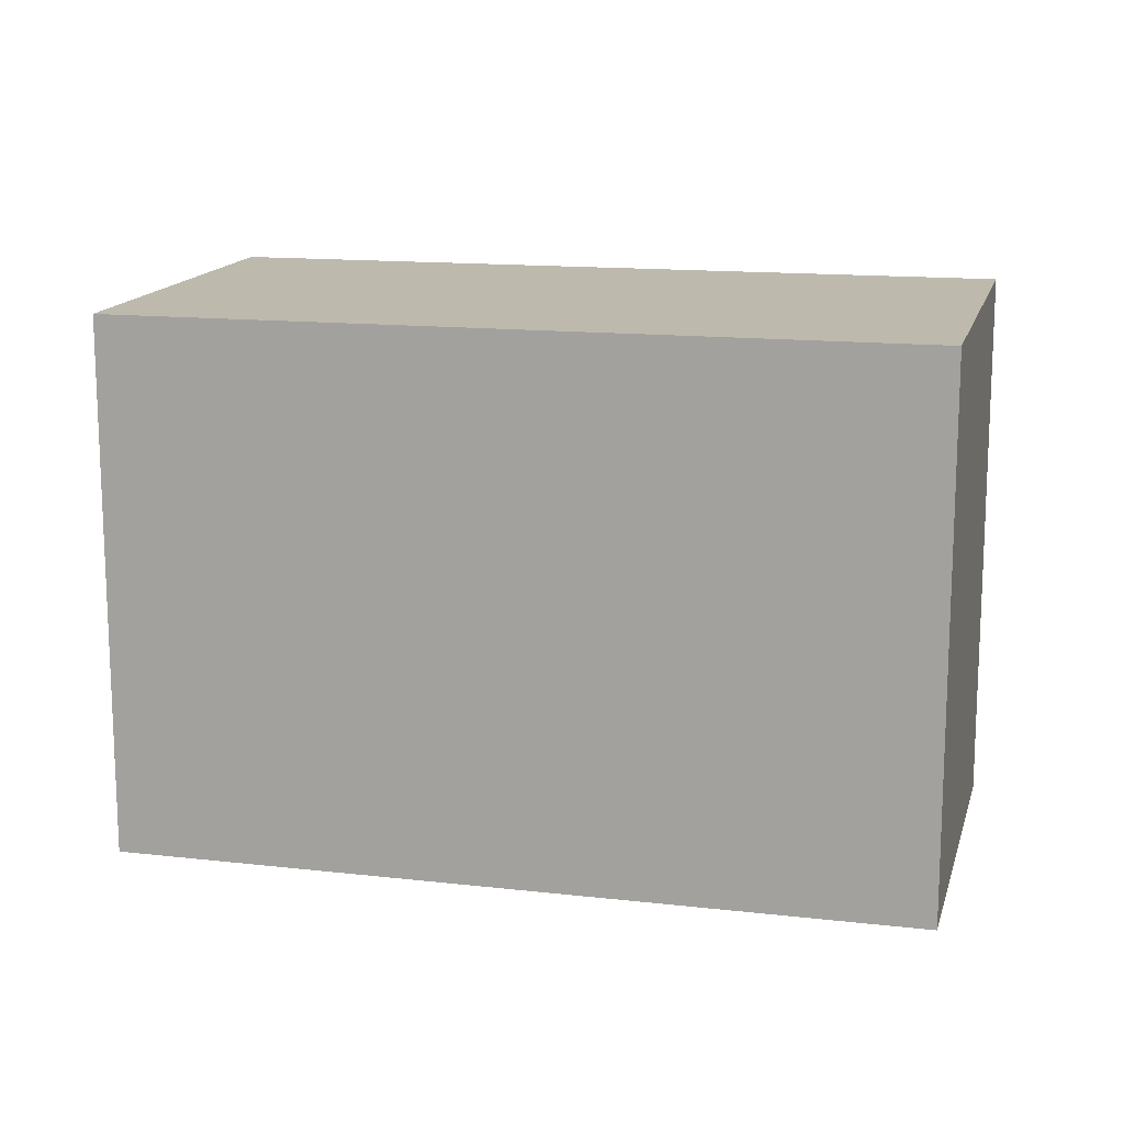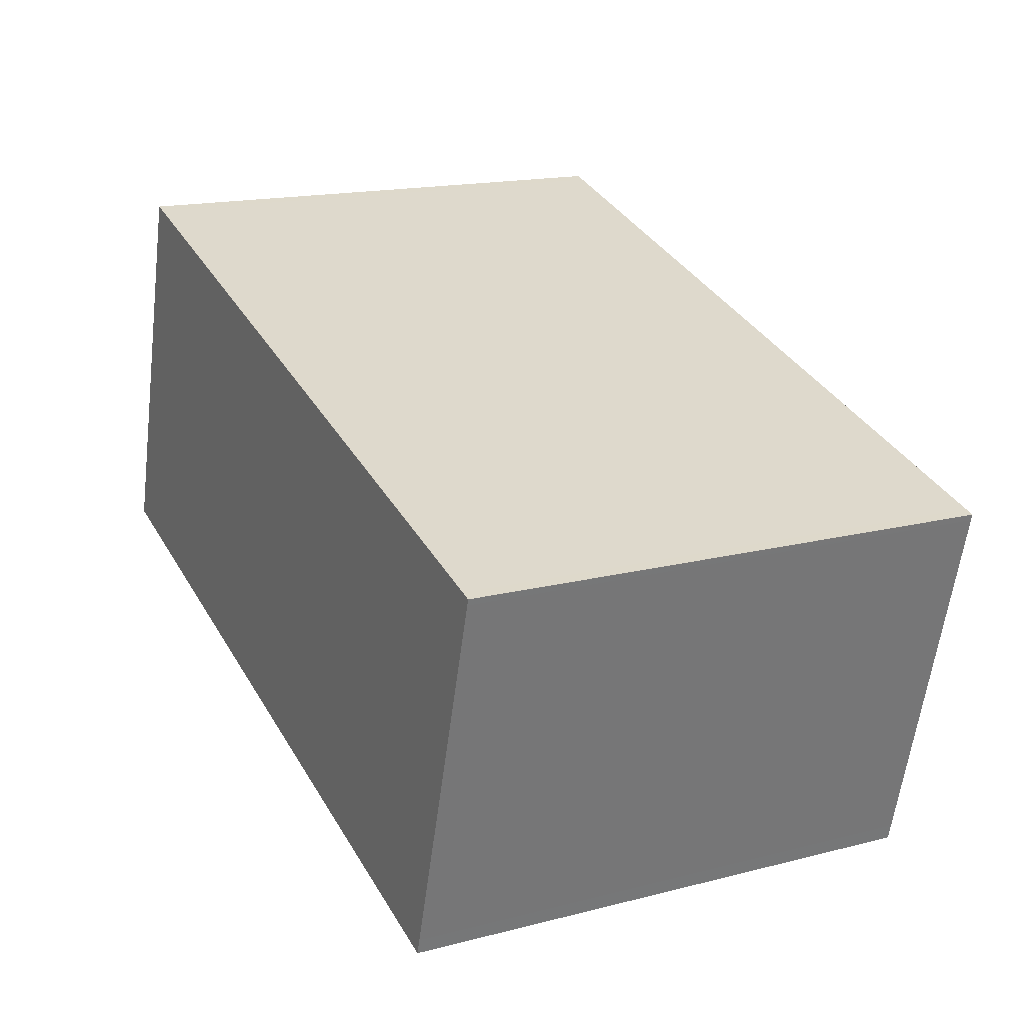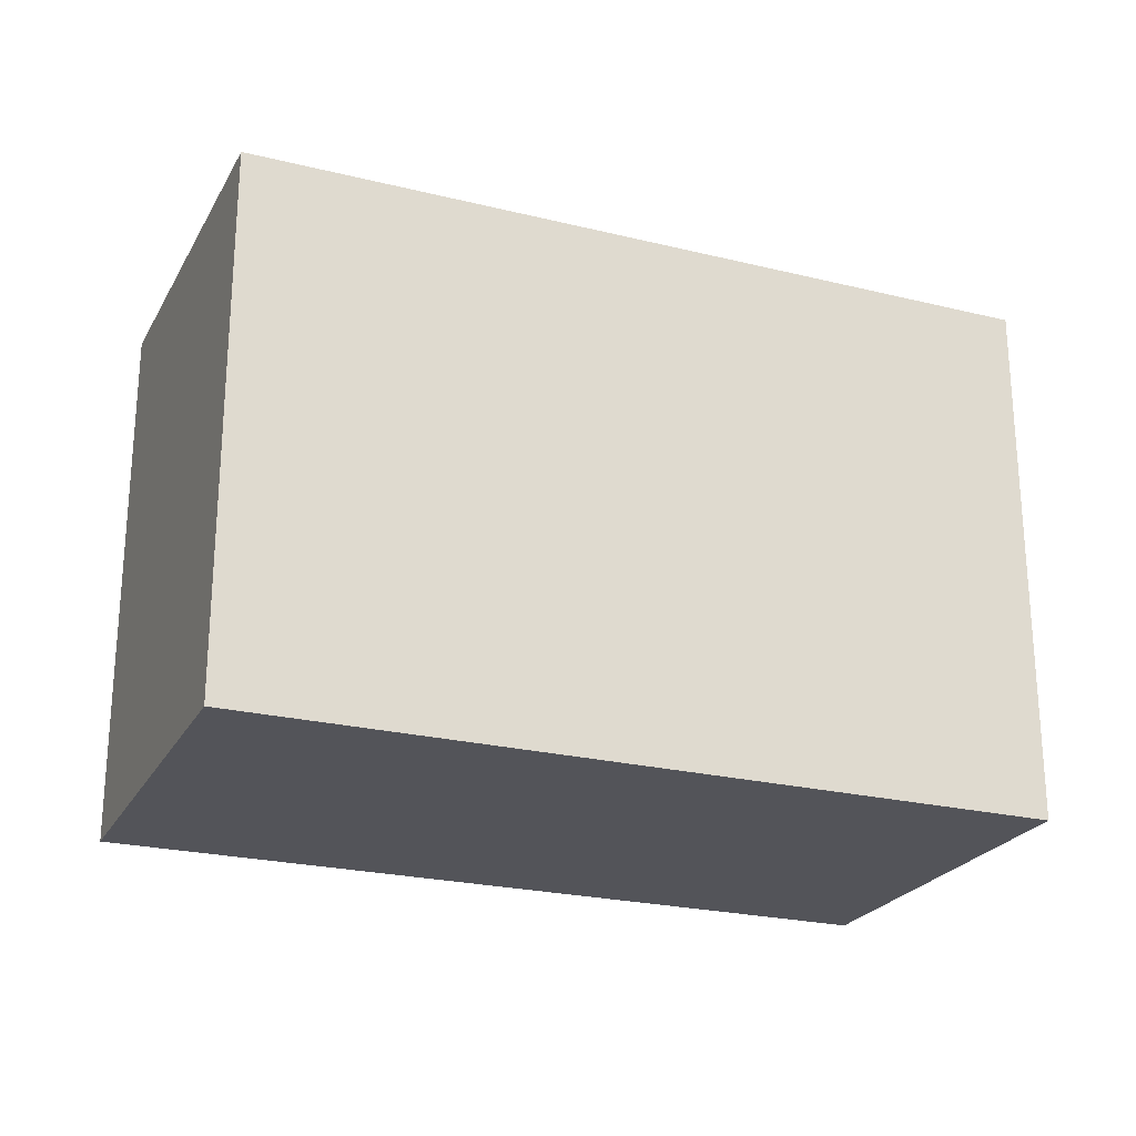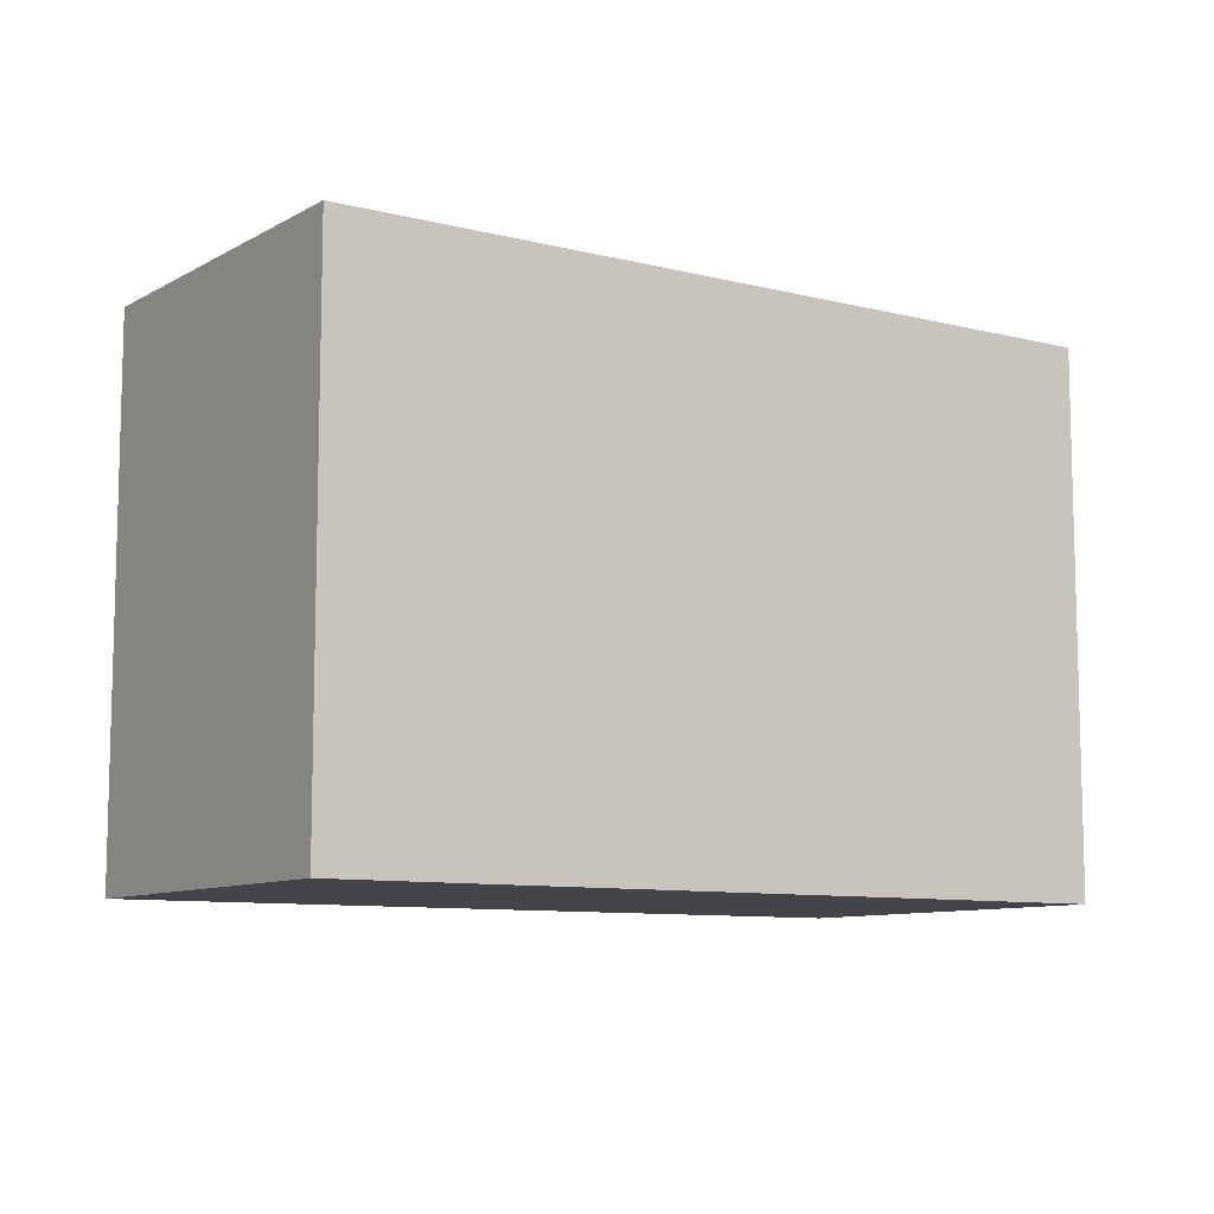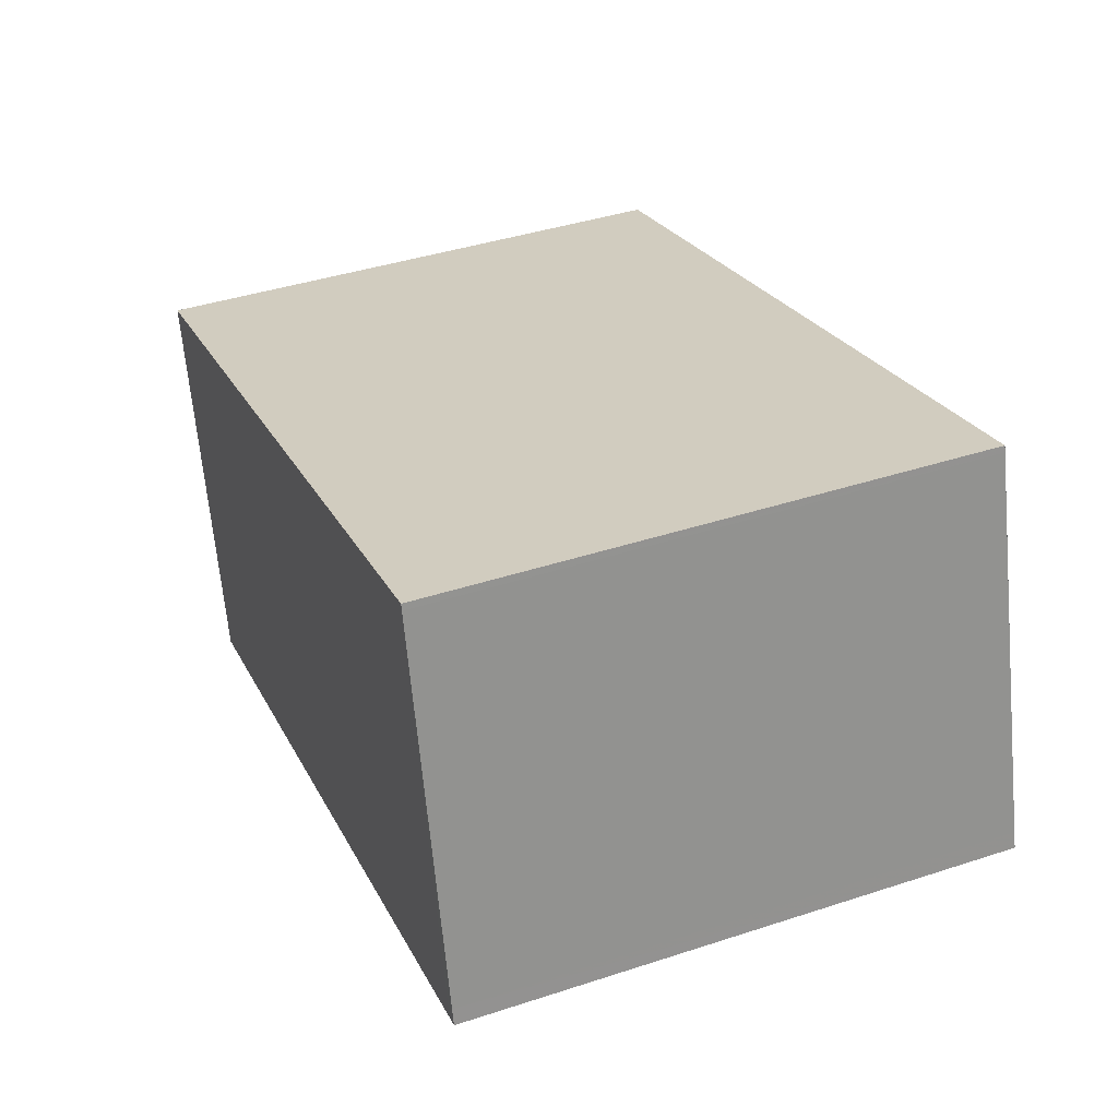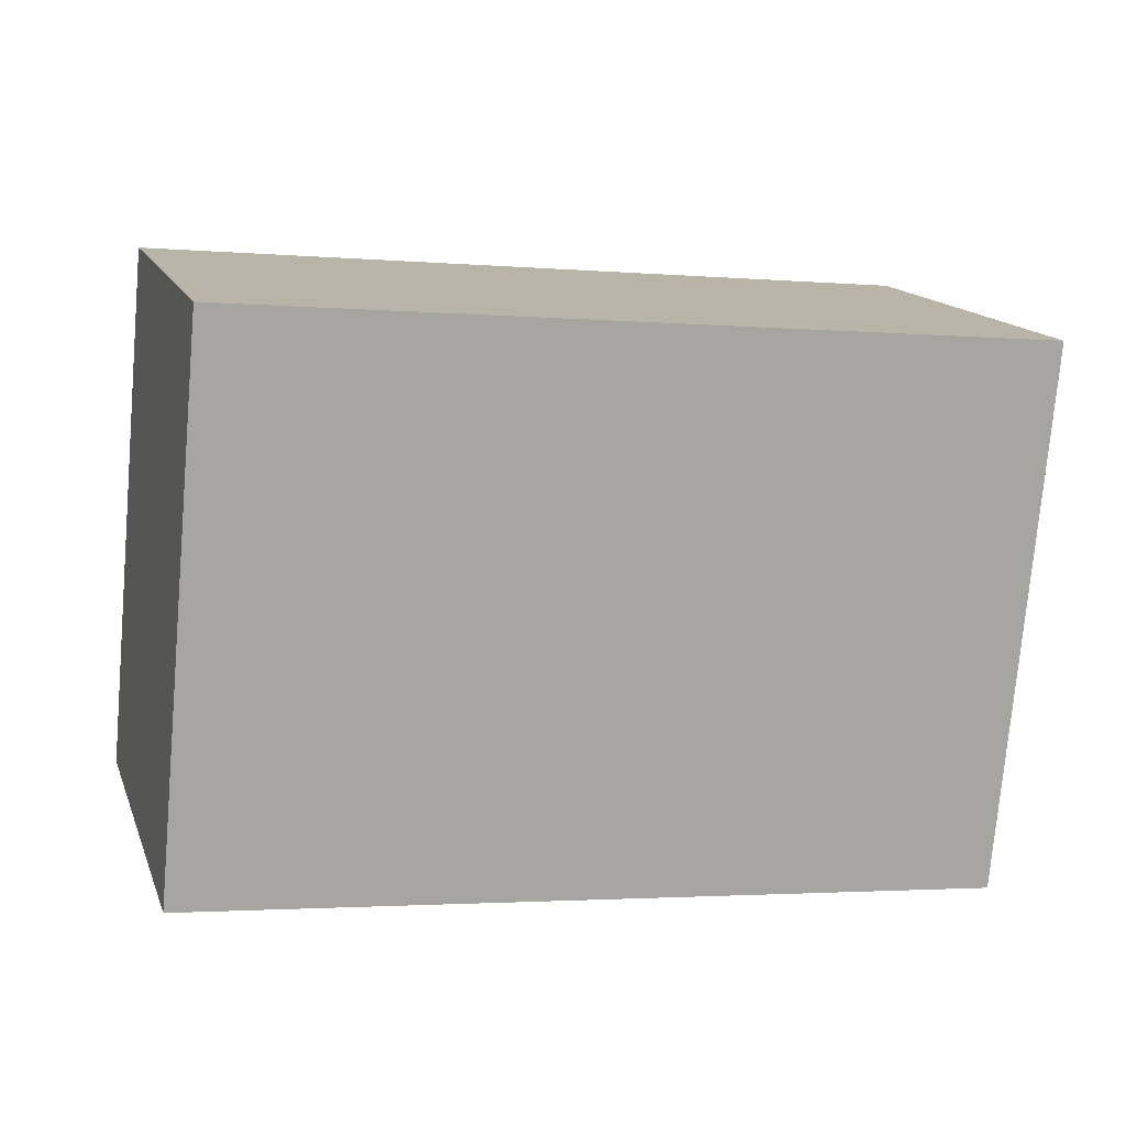
<metadata>
{"format":"obj","ext":"obj","renderer":"f3d","projection":"perspective","resolution":1024,"background":"white","views":[{"elev":14.0,"azim":-149.4,"up":"+Z"},{"elev":16.7,"azim":-117.5,"up":"+Y"},{"elev":-23.8,"azim":174.1,"up":"+Z"},{"elev":-9.3,"azim":162.9,"up":"+Z"},{"elev":41.1,"azim":68.3,"up":"+Y"},{"elev":-75.9,"azim":-5.0,"up":"+Y"}]}
</metadata>
<code>
v -1905 -2641 2.653
v -1905 -2643 2.697
v -1909 -2644 2.697
v -1909 -2642 2.653
v -1905 -2641 2.654
v -1909 -2642 2.654
v -1905 -2641 2.654
v -1905 -2643 2.697
v -1905 -2641 2.653
v -1909 -2642 2.654
v -1908 -2644 2.697
v -1909 -2642 2.653
v -1905 -2643 2.696
v -1909 -2644 2.696
v -1909 -2644 2.696
v -1905 -2643 2.696
v -1905 -2641 2.654
v -1905 -2641 2.653
v -1905 -2641 0
v -1905 -2641 0
v -1905 -2643 2.697
v -1905 -2643 2.697
v -1905 -2643 -4.441e-16
v -1905 -2643 0
v -1909 -2644 2.696
v -1909 -2644 2.697
v -1909 -2644 4.441e-16
v -1909 -2644 0
v -1909 -2642 2.653
v -1909 -2642 2.653
v -1909 -2642 0
v -1909 -2642 0
v -1905 -2643 2.696
v -1905 -2641 2.654
v -1905 -2641 0
v -1905 -2643 0
v -1909 -2642 2.653
v -1909 -2642 2.654
v -1909 -2642 0
v -1909 -2642 0
v -1908 -2644 2.697
v -1905 -2643 2.697
v -1905 -2643 0
v -1908 -2644 4.441e-16
v -1905 -2641 2.653
v -1905 -2641 2.653
v -1905 -2641 0
v -1905 -2641 0
v -1909 -2644 2.697
v -1908 -2644 2.697
v -1908 -2644 4.441e-16
v -1909 -2644 4.441e-16
v -1905 -2641 2.653
v -1909 -2642 2.653
v -1909 -2642 0
v -1905 -2641 0
v -1909 -2642 2.654
v -1909 -2644 2.696
v -1909 -2644 0
v -1909 -2642 0
v -1905 -2643 2.697
v -1905 -2643 2.696
v -1905 -2643 0
v -1905 -2643 -4.441e-16
v -1905 -2641 0
v -1905 -2643 0
v -1909 -2644 0
v -1909 -2642 0
f 10 6 4 12
f 15 6 10 14
f 13 7 5 16
f 9 1 5 7
f 14 10 7 13
f 12 9 7 10
f 13 8 11 14
f 14 11 3 15
f 16 2 8 13
f 18 19 20 17
f 22 23 24 21
f 26 27 28 25
f 30 31 32 29
f 34 35 36 33
f 38 39 40 37
f 42 43 44 41
f 46 47 48 45
f 50 51 52 49
f 54 55 56 53
f 58 59 60 57
f 62 63 64 61
f 66 67 68 65

</code>
